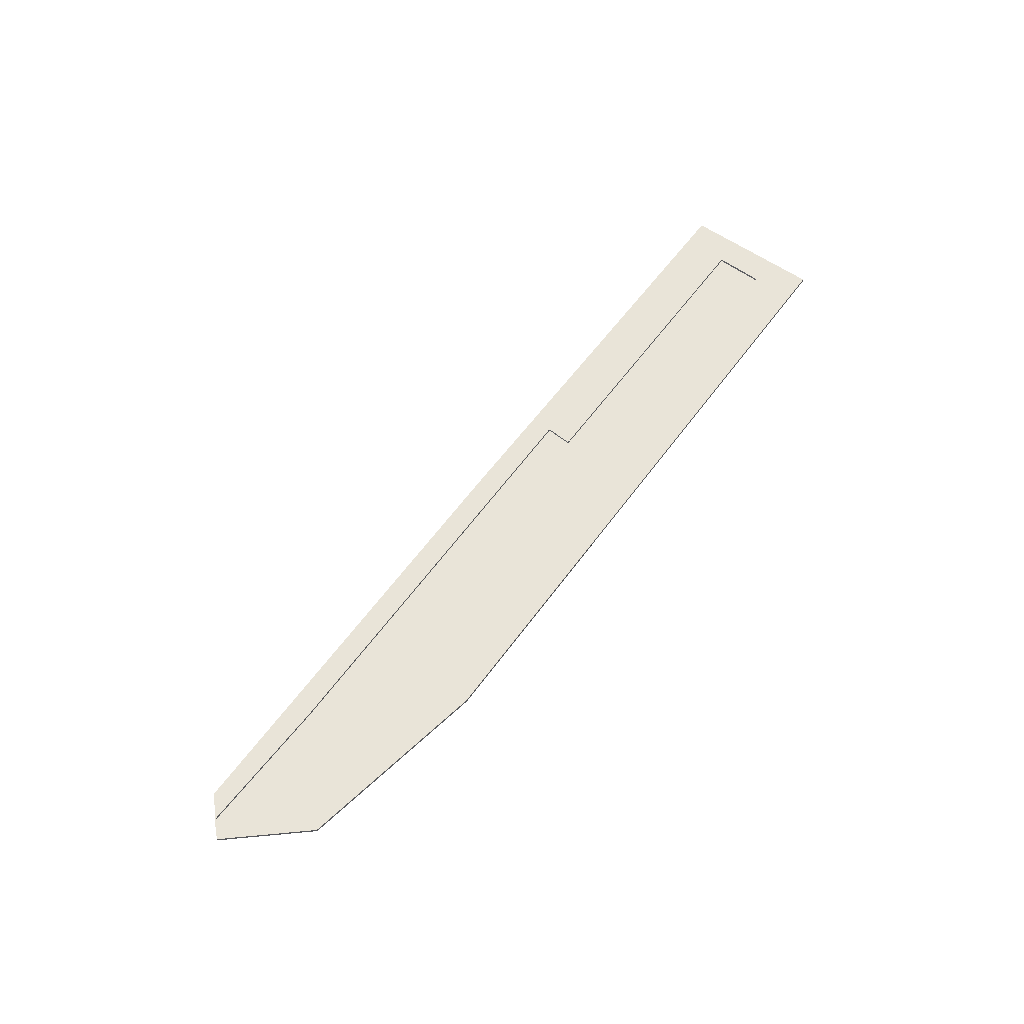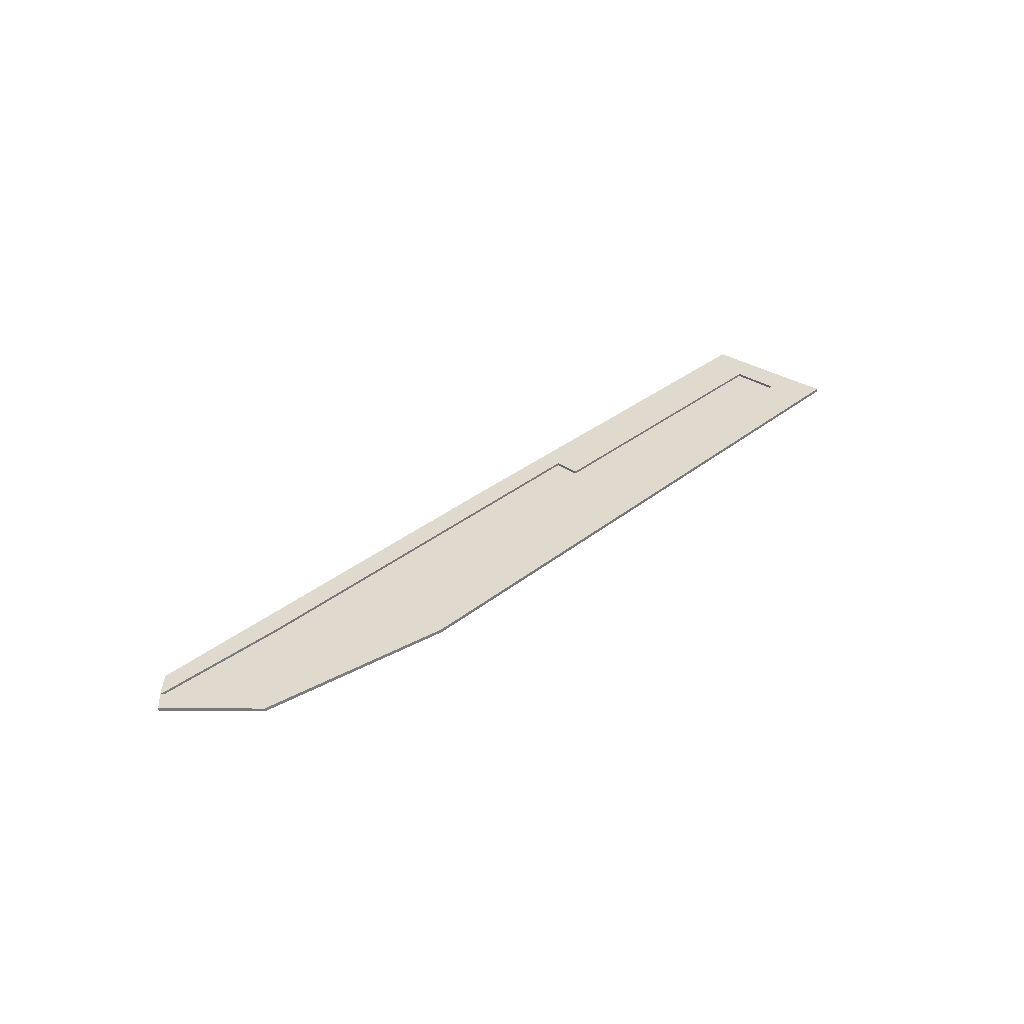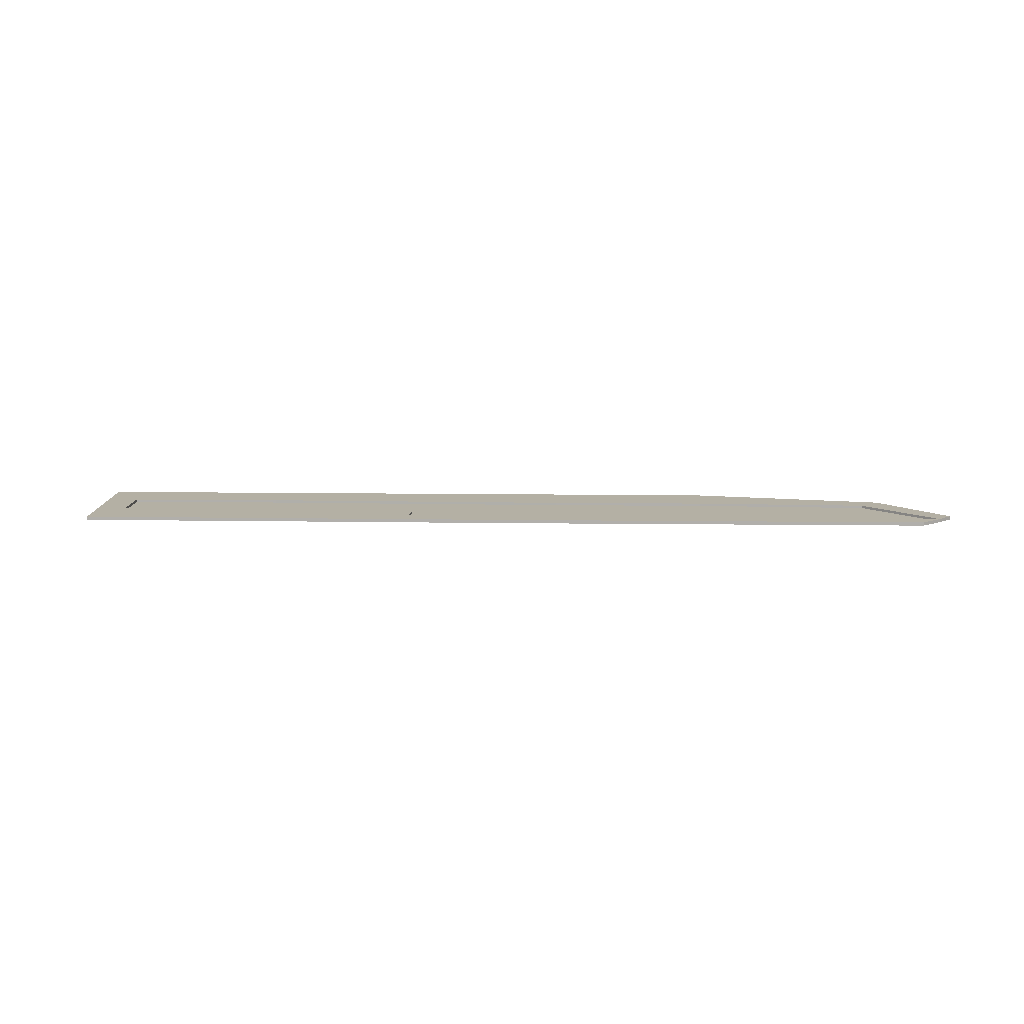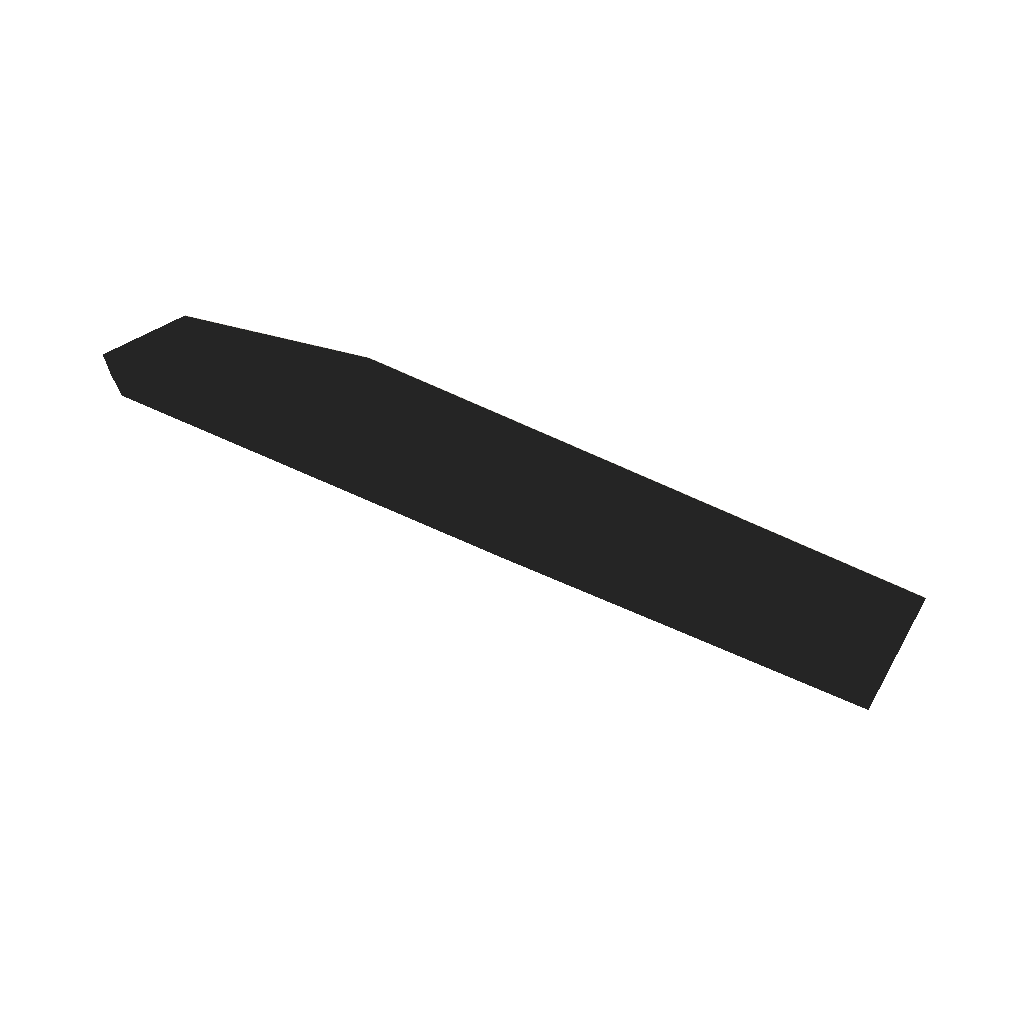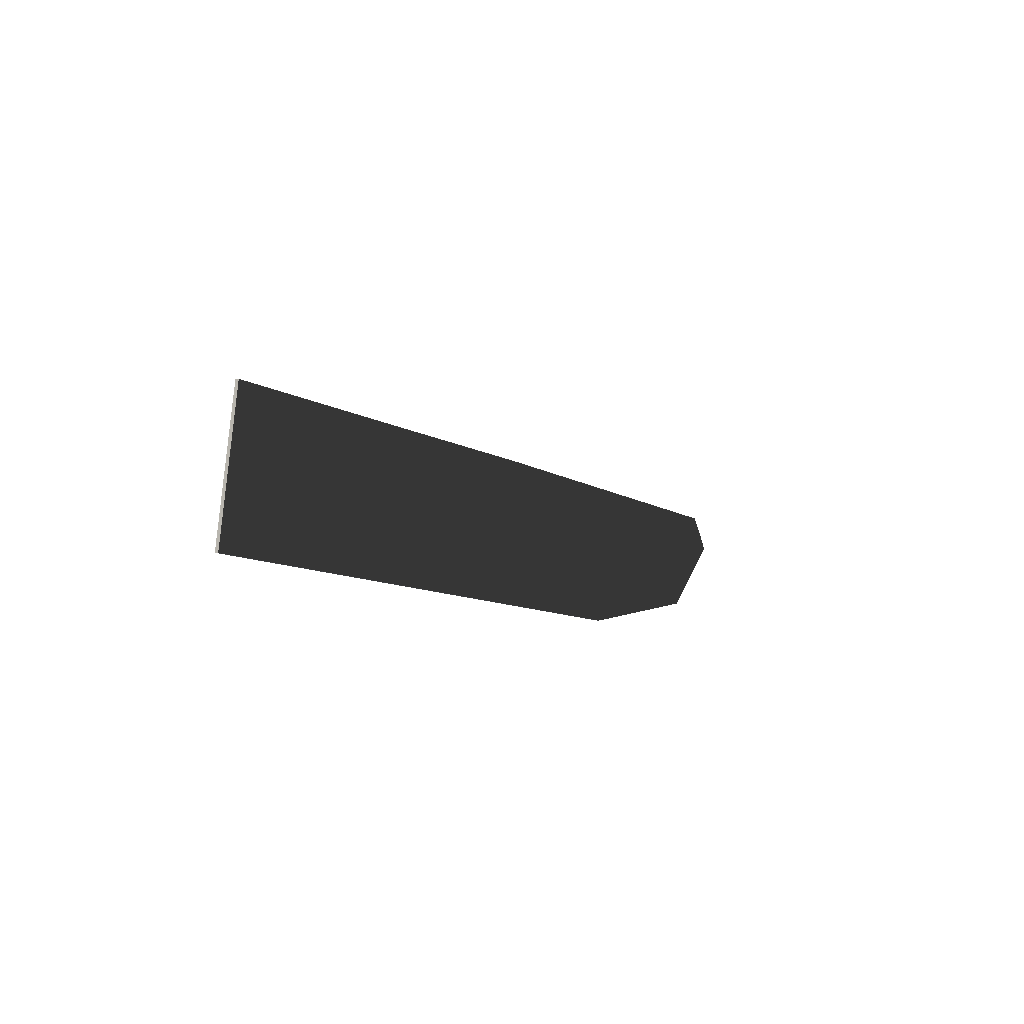
<metadata>
{"format":"obj","ext":"obj","renderer":"f3d","projection":"perspective","resolution":1024,"background":"white","views":[{"elev":60.5,"azim":-43.5,"up":"+Z"},{"elev":32.6,"azim":-37.6,"up":"+Z"},{"elev":11.5,"azim":-167.7,"up":"+Z"},{"elev":-78.9,"azim":-13.0,"up":"+Z"},{"elev":3.4,"azim":120.3,"up":"+Y"}]}
</metadata>
<code>
o final_cut_road_model
v 0 -8 0
v 0 -8 0.4
v 1.281 -6 0
v 1.281 -6 0.1
v 1.281 -6 0.4
v 3.219 -3.5 0
v 3.219 -3.5 0.4
v 8.969 -15 0
v 8.969 -15 0.4
v 10.78 -12.5 0.1
v 10.78 -12.5 0.4
v 17.5 -3.5 0.1
v 17.5 -3.5 0.4
v 31.22 -9.5 0.1
v 31.22 -9.5 0.4
v 32.22 -15 0
v 32.22 -15 0.4
v 33.62 -0.5 0.1
v 33.62 -0.5 0.4
v 49.44 -6 0.1
v 49.44 -6 0.4
v 53.94 6 0
v 53.94 6 0.4
v 65.78 5.5 0.1
v 65.78 5.5 0.4
v 65.91 5 0.1
v 65.91 5 0.4
v 65.94 4.5 0.1
v 65.94 4.5 0.4
v 66.22 2.5 0.1
v 66.22 2.5 0.4
v 66.5 2.5 0.1
v 66.5 2.5 0.4
v 67.34 -3 0.1
v 67.34 -3 0.4
v 79.38 10.5 0
v 79.38 10.5 0.4
v 85.25 0 0.1
v 85.25 0 0.4
v 102.2 9 0.1
v 102.2 9 0.4
v 103.2 3.5 0.1
v 103.2 3.5 0.4
v 104.6 15 0
v 104.6 15 0.4
v 107.8 -1 0
v 107.8 -1 0.4
f 41 43 47
f 45 41 47
f 39 47 43
f 35 47 39
f 37 41 45
f 27 33 37
f 25 27 37
f 23 25 37
f 17 35 21
f 17 47 35
f 15 17 21
f 11 9 17
f 11 17 15
f 2 9 11
f 5 2 11
f 13 7 5
f 41 37 33
f 25 23 19
f 7 13 23
f 13 19 23
f 38 42 40
f 32 34 38
f 30 34 32
f 20 30 28
f 20 34 30
f 20 28 24
f 18 14 20
f 18 20 24
f 12 10 14
f 12 14 18
f 4 10 12
f 32 38 40
f 46 44 36
f 36 22 16
f 46 36 16
f 1 8 3
f 8 16 6
f 16 22 6
f 3 8 6
f 17 46 47
f 17 16 46
f 47 44 45
f 47 46 44
f 9 16 17
f 9 8 16
f 33 31 30
f 33 30 32
f 29 31 33
f 27 29 33
f 24 28 26
f 45 36 37
f 45 44 36
f 2 8 9
f 2 1 8
f 37 22 23
f 37 36 22
f 23 6 7
f 23 22 6
f 6 3 4
f 7 4 5
f 7 6 4
f 4 1 2
f 4 3 1
f 5 4 2
f 12 5 4
f 13 5 12
f 19 13 12
f 19 12 18
f 25 19 18
f 25 18 24
f 27 25 24
f 27 24 26
f 29 27 26
f 29 26 28
f 31 29 28
f 31 28 30
f 41 33 32
f 41 32 40
f 43 41 40
f 43 40 42
f 39 43 42
f 39 42 38
f 35 39 38
f 35 38 34
f 21 35 34
f 21 34 20
f 15 21 20
f 15 20 14
f 11 15 14
f 11 14 10
f 5 11 10
f 5 10 4

</code>
